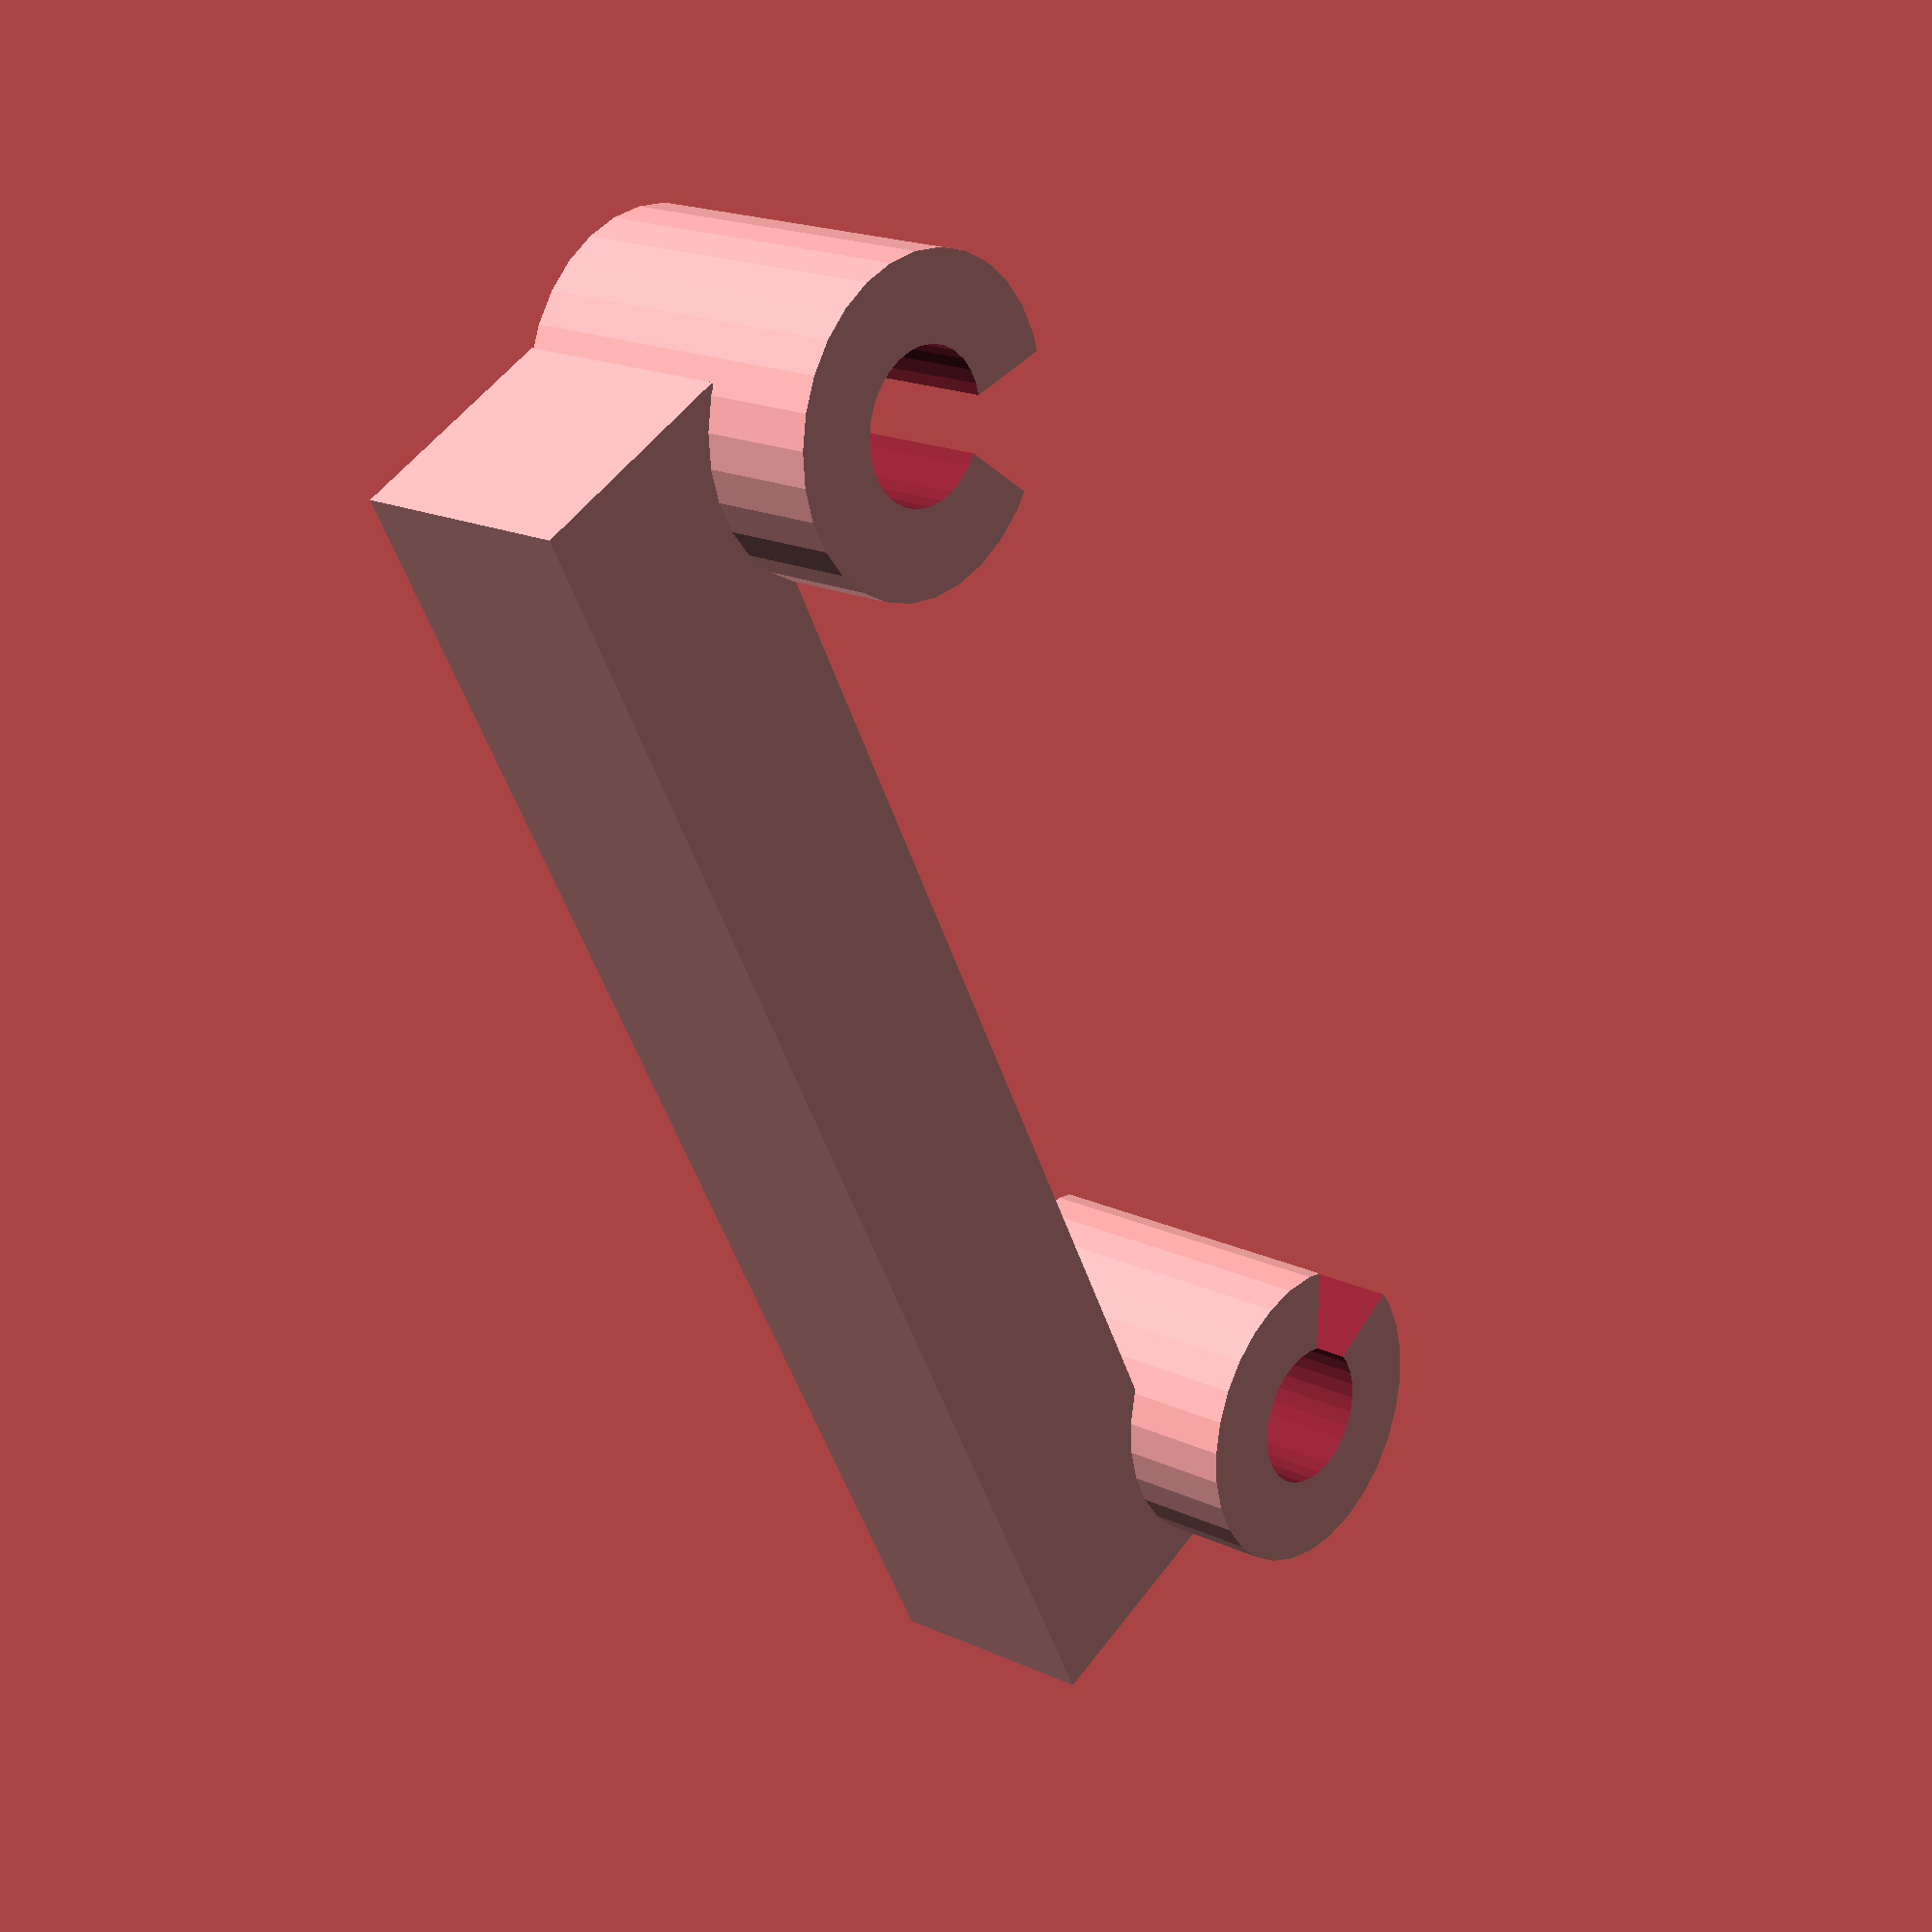
<openscad>

peg_d = 5.9;
peg_spacing = 25.7;
board_thickness = 4.5;
$fn = 30;

module peg() {
  rotate([90,0,0])
  difference() {
    union() {
      cylinder(d=peg_d, h=board_thickness+5);
      
      translate([10+peg_spacing,0,0])
      rotate([90,0,180])
      rotate_extrude(angle=80)
      translate([10, 0, 0])
      circle(d=peg_d-0.5);
      
      translate([0,0,-2])
      hull() {
        cylinder(d=peg_d, h=2);
        translate([peg_spacing,0,0])
        cylinder(d=peg_d, h=2);
      }
    }
  
    translate([-5,peg_d/2-0.5,-25]) cube(size=[50,10,50]);
    translate([-5,-10-peg_d/2+0.5,-25]) cube(size=[50,10,50]);
  }
}


module track_section() {
  marble_d = 15.5;
  wire_d = 1.3;
  module wire_snap(a=0) {
    rotate([0,0,a])
    difference() {
      cylinder(d=wire_d + 1.5, h=3);
      translate([0,0,-0.05]) cylinder(d=wire_d, h=3.1);
      translate([-0.0,-5.8,-10]) scale([1,2,1]) rotate([0,0,45]) cube(size=[2,2,20]);
    };
  }
  
  track_guage = marble_d - 2;
  cube(size=[track_guage,2,2]);
  translate([1,-1,-0]) wire_snap(35);
  translate([track_guage-1,-1,-0]) wire_snap(-35);
}

//translate([0,0,02.5]) peg();
translate([12,7,0]) rotate([0,0,90]) track_section();
//translate([10,2,0]) rotate([0,0,90]) rotate_extrude(angle=90) translate([5,0,0]) square([5,5]);



</openscad>
<views>
elev=341.2 azim=332.5 roll=311.3 proj=p view=wireframe
</views>
